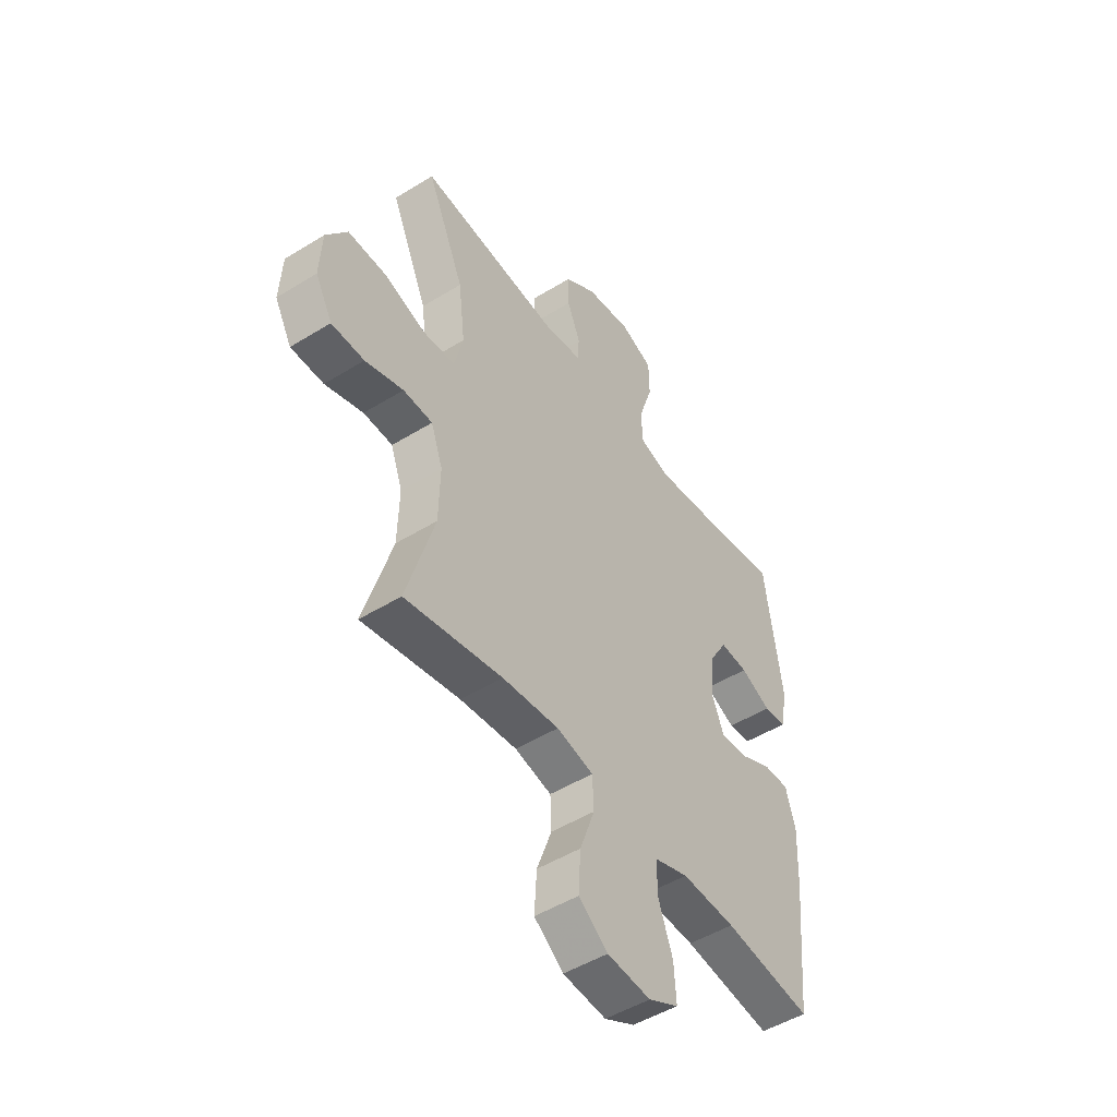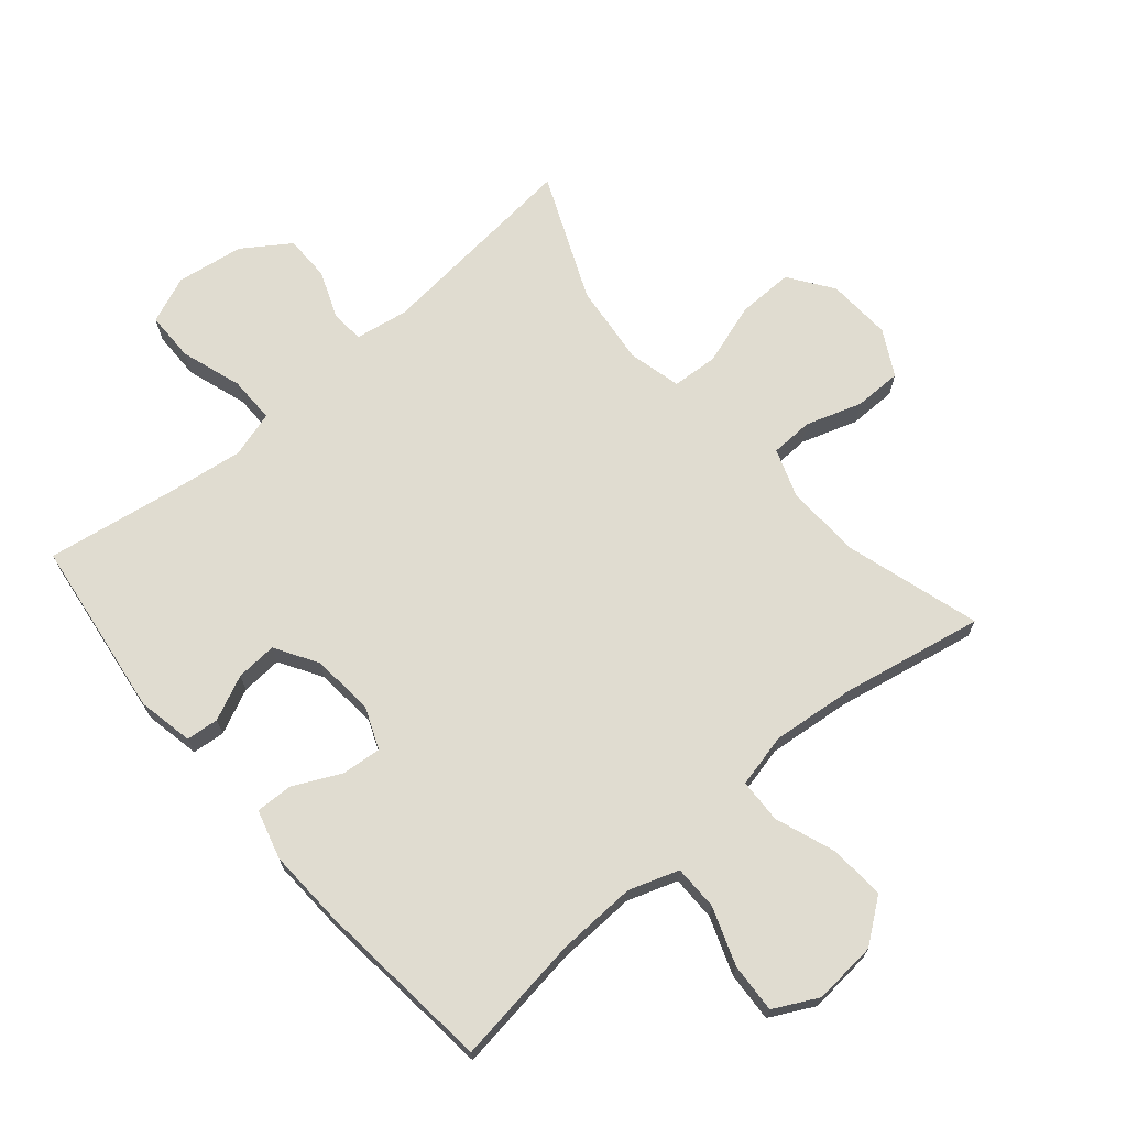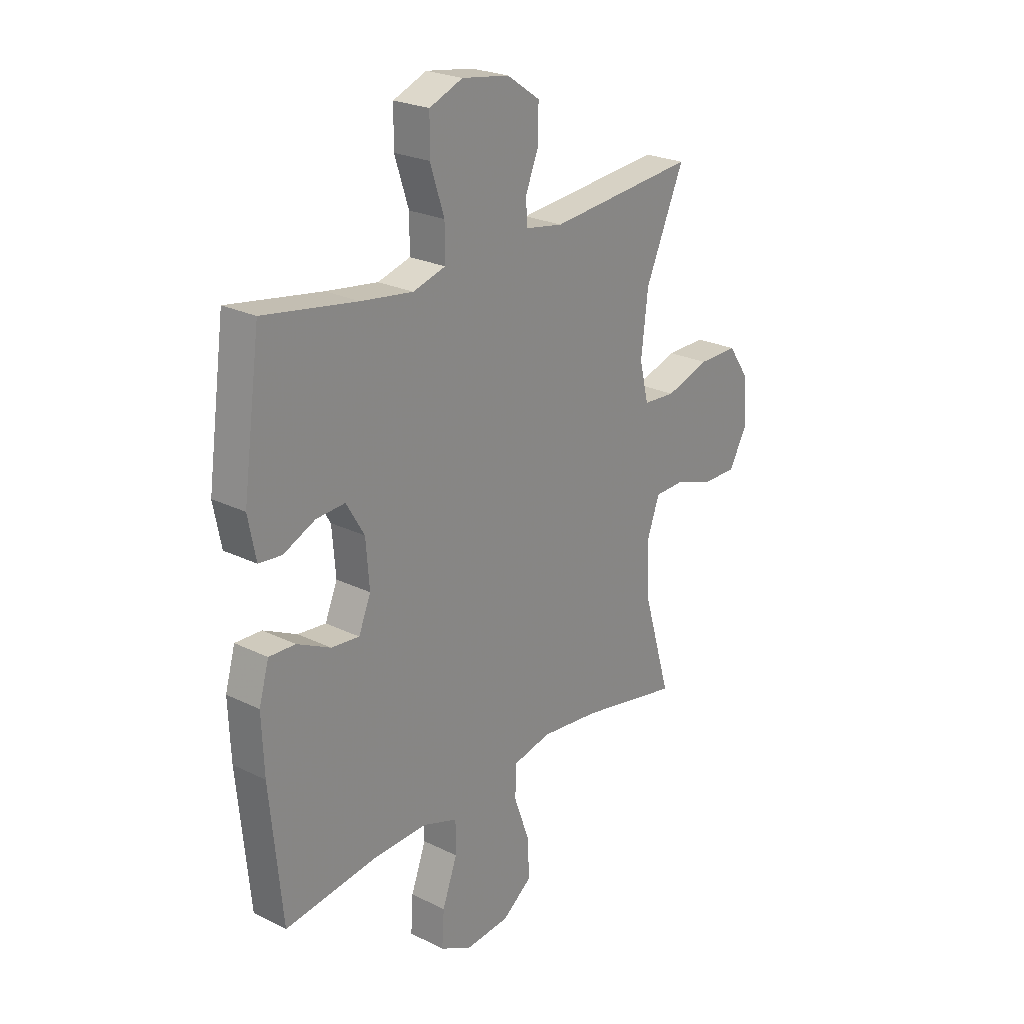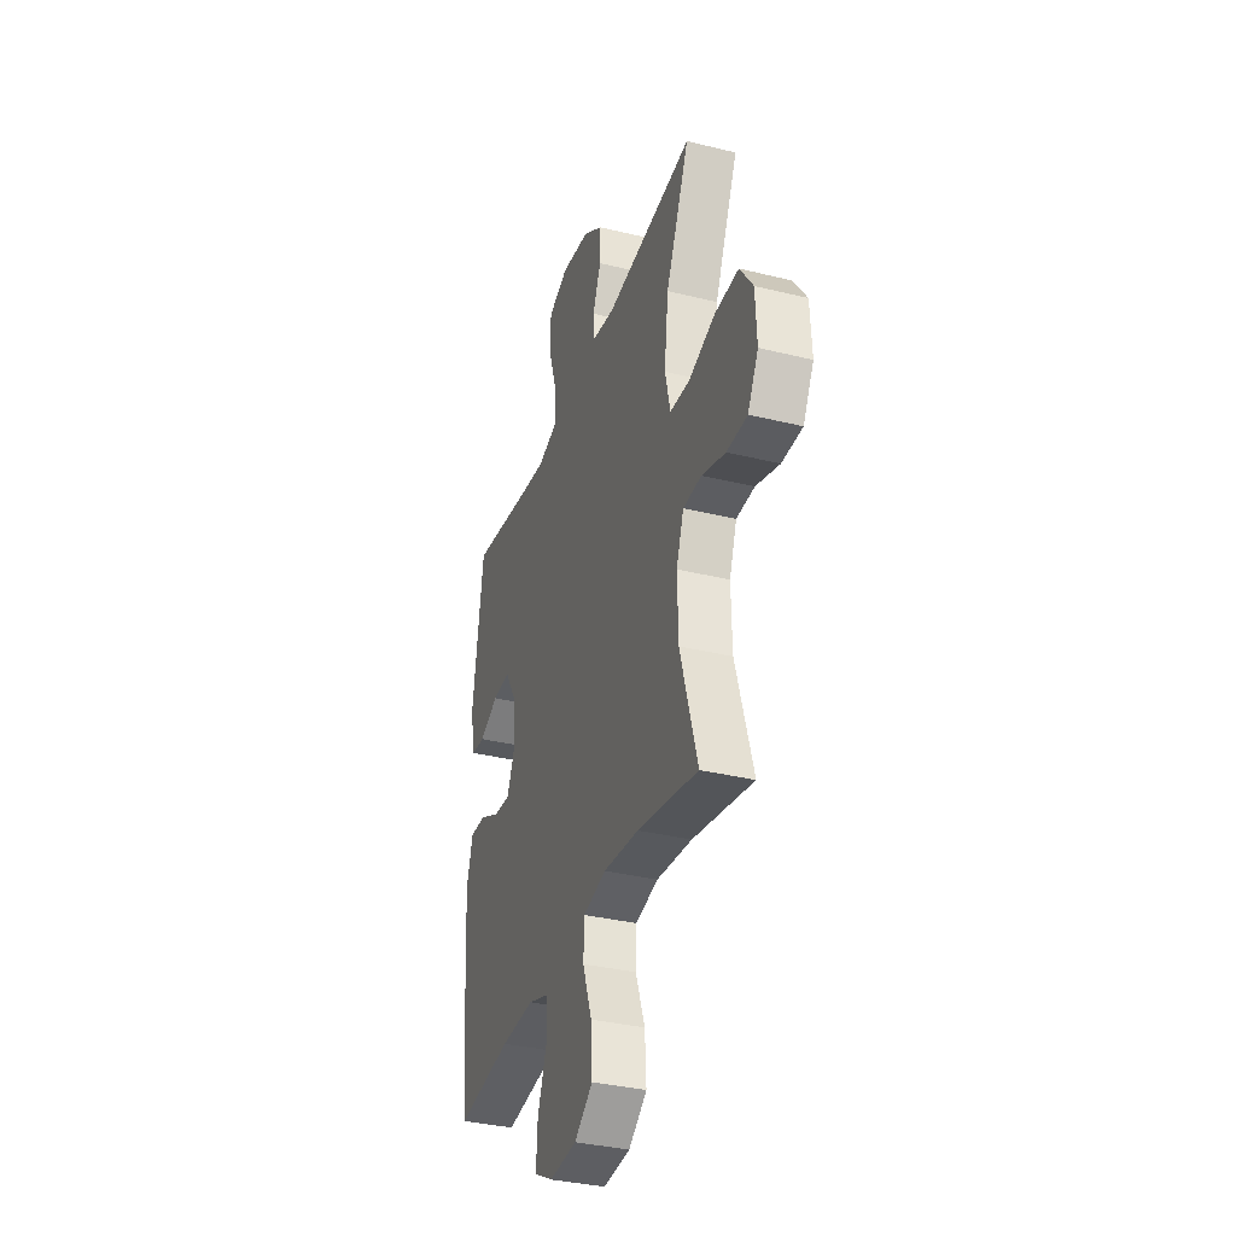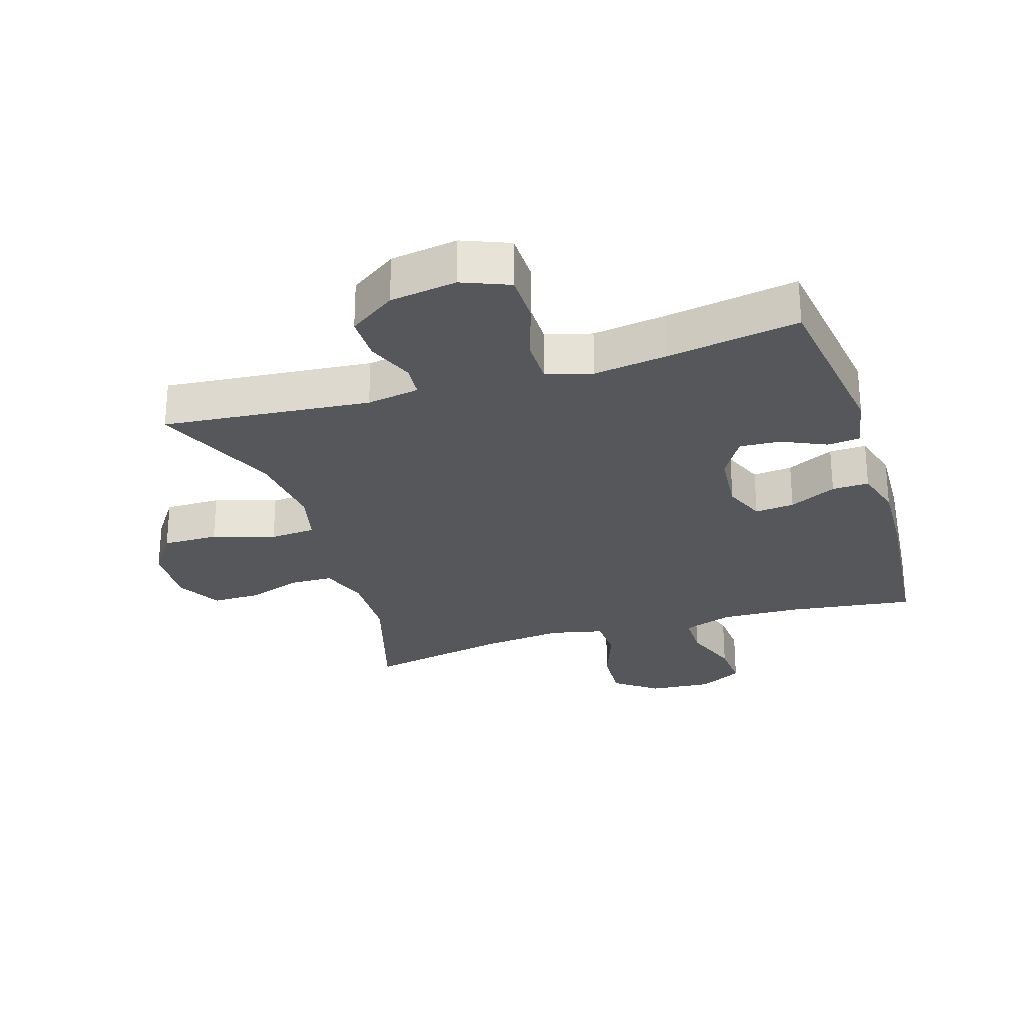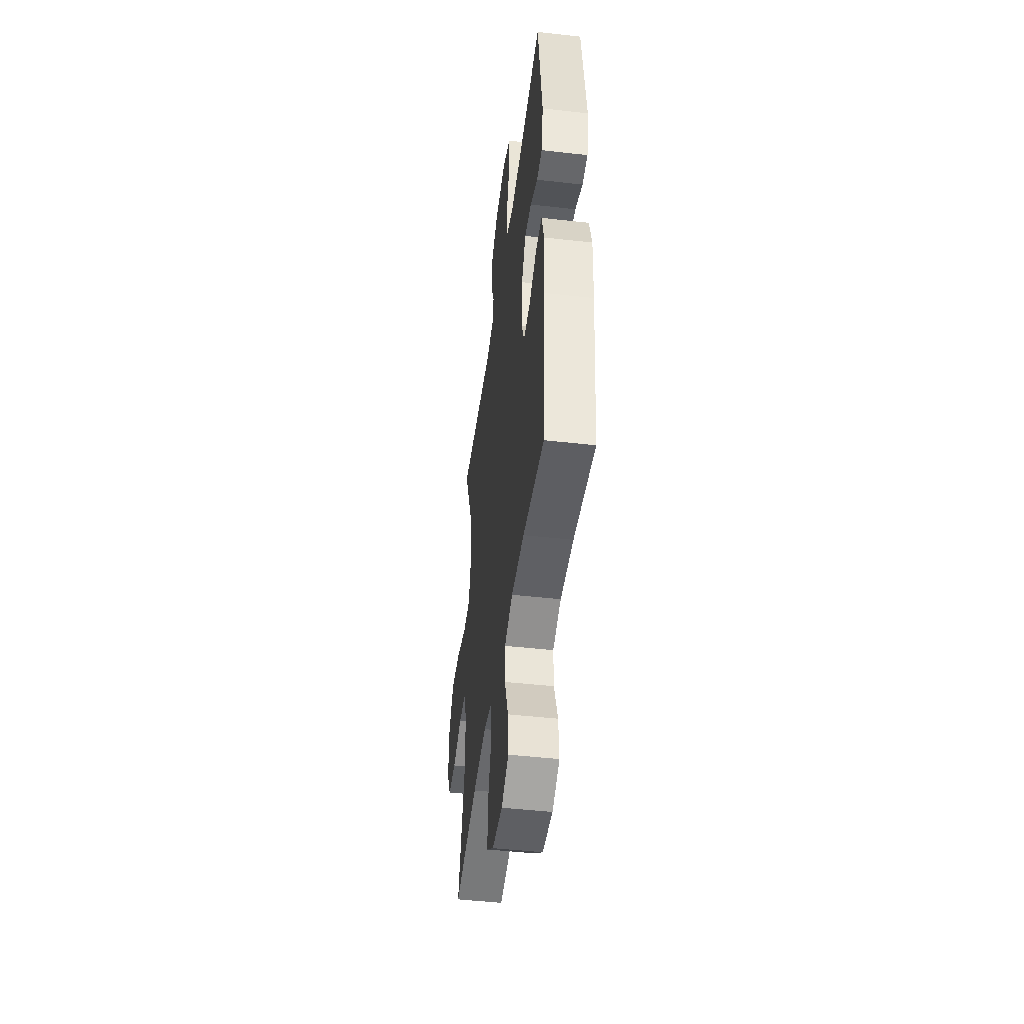
<metadata>
{"format":"obj","ext":"obj","renderer":"f3d","projection":"perspective","resolution":1024,"background":"white","views":[{"elev":-49.5,"azim":-55.7,"up":"+Z"},{"elev":69.5,"azim":139.3,"up":"+Y"},{"elev":24.2,"azim":129.2,"up":"+Z"},{"elev":-34.9,"azim":-108.2,"up":"+Z"},{"elev":-27.1,"azim":17.4,"up":"+Y"},{"elev":-46.5,"azim":82.6,"up":"+Z"}]}
</metadata>
<code>
v 0.5 0.07 -0.5
v 0.298 0.07 -0.473
v 0.175 0.07 -0.469
v 0.097 0.07 -0.496
v 0.097 0.07 -0.566
v 0.13 0.07 -0.656
v 0.135 0.07 -0.733
v 0.066 0.07 -0.769
v -0.033 0.07 -0.761
v -0.1 0.07 -0.711
v -0.095 0.07 -0.624
v -0.061 0.07 -0.53
v -0.064 0.07 -0.461
v -0.148 0.07 -0.442
v -0.278 0.07 -0.456
v -0.5 0.07 -0.5
v -0.437 0.07 -0.287
v -0.434 0.07 -0.17
v -0.461 0.07 -0.095
v -0.528 0.07 -0.093
v -0.615 0.07 -0.122
v -0.69 0.07 -0.122
v -0.729 0.07 -0.051
v -0.724 0.07 0.05
v -0.676 0.07 0.119
v -0.588 0.07 0.118
v -0.491 0.07 0.087
v -0.419 0.07 0.092
v -0.399 0.07 0.175
v -0.414 0.07 0.303
v -0.5 0.07 0.5
v -0.173 0.07 0.469
v -0.09 0.07 0.483
v -0.086 0.07 0.535
v -0.116 0.07 0.609
v -0.116 0.07 0.681
v -0.043 0.07 0.731
v 0.062 0.07 0.747
v 0.136 0.07 0.717
v 0.137 0.07 0.639
v 0.106 0.07 0.544
v 0.106 0.07 0.471
v 0.178 0.07 0.45
v 0.293 0.07 0.466
v 0.5 0.07 0.5
v 0.539 0.07 0.22
v 0.522 0.07 0.133
v 0.471 0.07 0.128
v 0.401 0.07 0.16
v 0.337 0.07 0.164
v 0.297 0.07 0.097
v 0.289 0.07 -0.001
v 0.316 0.07 -0.066
v 0.378 0.07 -0.06
v 0.452 0.07 -0.024
v 0.51 0.07 -0.022
v 0.532 0.07 -0.099
v 0.527 0.07 -0.221
v 0.5 0 -0.5
v 0.298 0 -0.473
v 0.175 0 -0.469
v 0.097 0 -0.496
v 0.097 0 -0.566
v 0.13 0 -0.656
v 0.135 0 -0.733
v 0.066 0 -0.769
v -0.033 0 -0.761
v -0.1 0 -0.711
v -0.095 0 -0.624
v -0.061 0 -0.53
v -0.064 0 -0.461
v -0.148 0 -0.442
v -0.278 0 -0.456
v -0.5 0 -0.5
v -0.437 0 -0.287
v -0.434 0 -0.17
v -0.461 0 -0.095
v -0.528 0 -0.093
v -0.615 0 -0.122
v -0.69 0 -0.122
v -0.729 0 -0.051
v -0.724 0 0.05
v -0.676 0 0.119
v -0.588 0 0.118
v -0.491 0 0.087
v -0.419 0 0.092
v -0.399 0 0.175
v -0.414 0 0.303
v -0.5 0 0.5
v -0.173 0 0.469
v -0.09 0 0.483
v -0.086 0 0.535
v -0.116 0 0.609
v -0.116 0 0.681
v -0.043 0 0.731
v 0.062 0 0.747
v 0.136 0 0.717
v 0.137 0 0.639
v 0.106 0 0.544
v 0.106 0 0.471
v 0.178 0 0.45
v 0.293 0 0.466
v 0.5 0 0.5
v 0.539 0 0.22
v 0.522 0 0.133
v 0.471 0 0.128
v 0.401 0 0.16
v 0.337 0 0.164
v 0.297 0 0.097
v 0.289 0 -0.001
v 0.316 0 -0.066
v 0.378 0 -0.06
v 0.452 0 -0.024
v 0.51 0 -0.022
v 0.532 0 -0.099
v 0.527 0 -0.221
f 58 1 2
f 57 58 2
f 56 57 2
f 55 56 2
f 54 55 2
f 53 54 2 3
f 52 53 3 4
f 51 52 4
f 47 48 49
f 46 47 49
f 45 46 49
f 44 45 49
f 43 44 49 50
f 42 43 50 51
f 39 40 41
f 38 39 41
f 37 38 41
f 36 37 41
f 35 36 41
f 34 35 41
f 33 34 41 42
f 42 51 4
f 33 42 4
f 32 33 4
f 25 26 27
f 24 25 27
f 23 24 27
f 22 23 27
f 21 22 27
f 20 21 27
f 19 20 27 28
f 18 19 28 29
f 15 16 17
f 17 18 29
f 15 17 29
f 14 15 29
f 10 11 12
f 9 10 12
f 8 9 12
f 7 8 12
f 6 7 12
f 5 6 12
f 5 12 13
f 4 5 13
f 32 4 13
f 31 32 13
f 30 31 13
f 13 14 29 30
f 60 59 116
f 60 116 115
f 60 115 114
f 60 114 113
f 60 113 112
f 61 60 112 111
f 62 61 111 110
f 62 110 109
f 107 106 105
f 107 105 104
f 107 104 103
f 107 103 102
f 108 107 102 101
f 109 108 101 100
f 99 98 97
f 99 97 96
f 99 96 95
f 99 95 94
f 99 94 93
f 99 93 92
f 100 99 92 91
f 62 109 100
f 62 100 91
f 62 91 90
f 85 84 83
f 85 83 82
f 85 82 81
f 85 81 80
f 85 80 79
f 85 79 78
f 86 85 78 77
f 87 86 77 76
f 75 74 73
f 87 76 75
f 87 75 73
f 87 73 72
f 70 69 68
f 70 68 67
f 70 67 66
f 70 66 65
f 70 65 64
f 70 64 63
f 71 70 63
f 71 63 62
f 71 62 90
f 71 90 89
f 71 89 88
f 88 87 72 71
f 1 59 60 2
f 2 60 61 3
f 3 61 62 4
f 4 62 63 5
f 5 63 64 6
f 6 64 65 7
f 7 65 66 8
f 8 66 67 9
f 9 67 68 10
f 10 68 69 11
f 11 69 70 12
f 12 70 71 13
f 13 71 72 14
f 14 72 73 15
f 15 73 74 16
f 16 74 75 17
f 17 75 76 18
f 18 76 77 19
f 19 77 78 20
f 20 78 79 21
f 21 79 80 22
f 22 80 81 23
f 23 81 82 24
f 24 82 83 25
f 25 83 84 26
f 26 84 85 27
f 27 85 86 28
f 28 86 87 29
f 29 87 88 30
f 30 88 89 31
f 31 89 90 32
f 32 90 91 33
f 33 91 92 34
f 34 92 93 35
f 35 93 94 36
f 36 94 95 37
f 37 95 96 38
f 38 96 97 39
f 39 97 98 40
f 40 98 99 41
f 41 99 100 42
f 42 100 101 43
f 43 101 102 44
f 44 102 103 45
f 45 103 104 46
f 46 104 105 47
f 47 105 106 48
f 48 106 107 49
f 49 107 108 50
f 50 108 109 51
f 51 109 110 52
f 52 110 111 53
f 53 111 112 54
f 54 112 113 55
f 55 113 114 56
f 56 114 115 57
f 57 115 116 58
f 58 116 59 1

</code>
